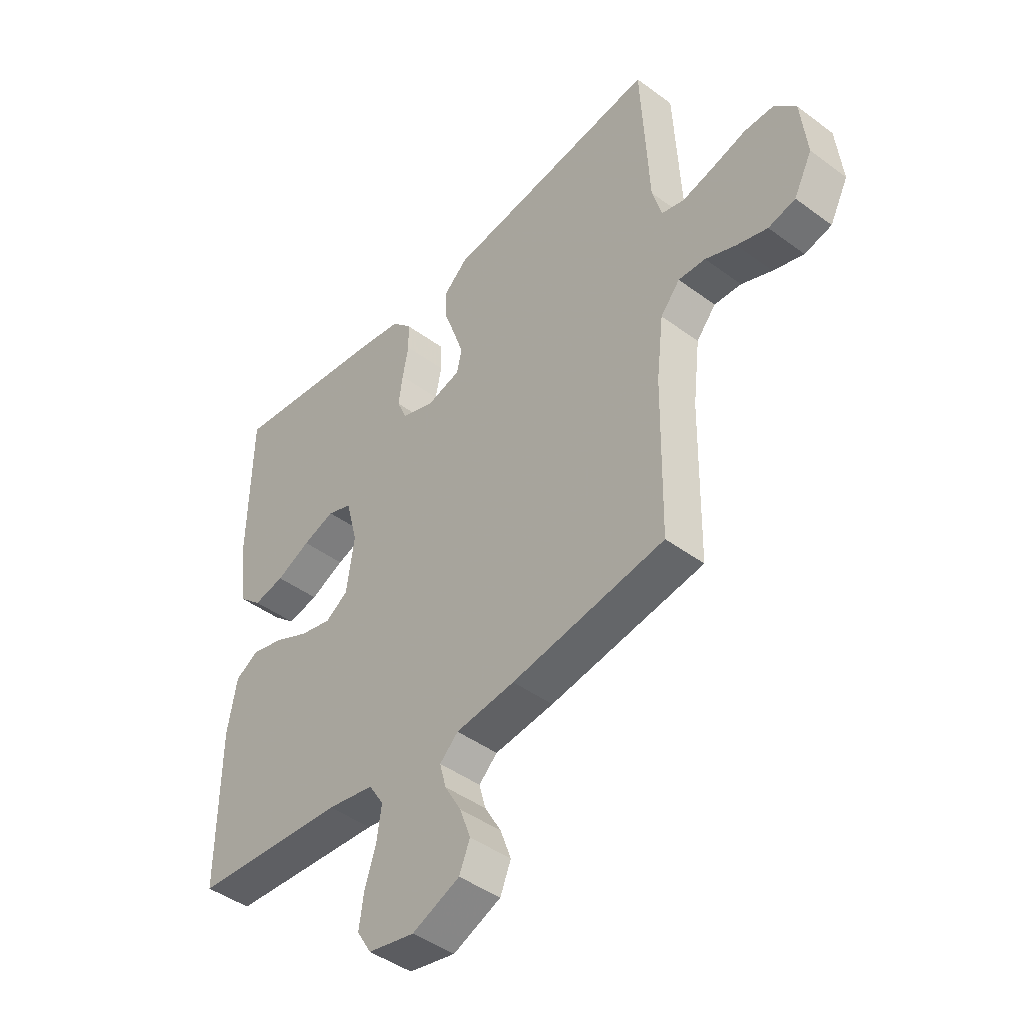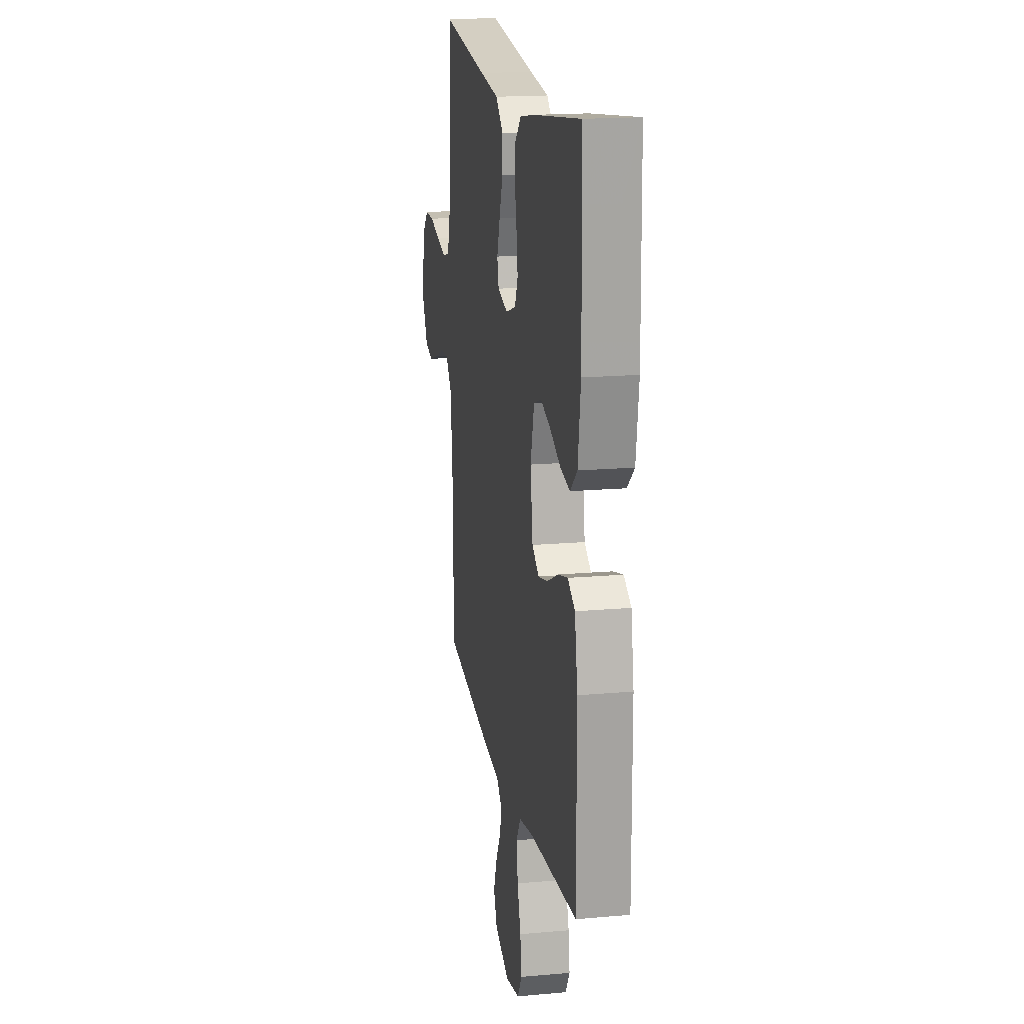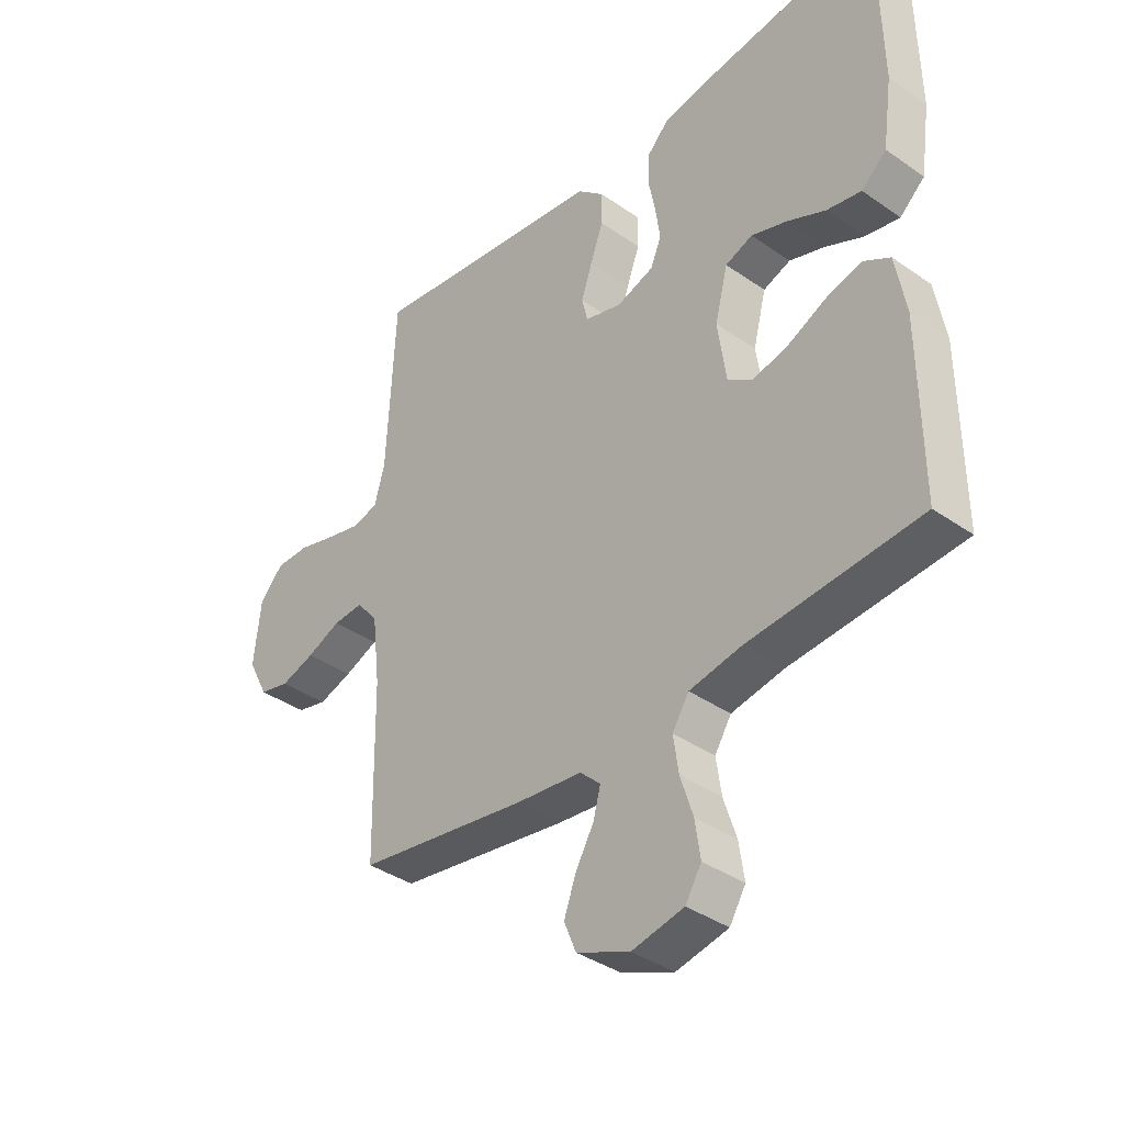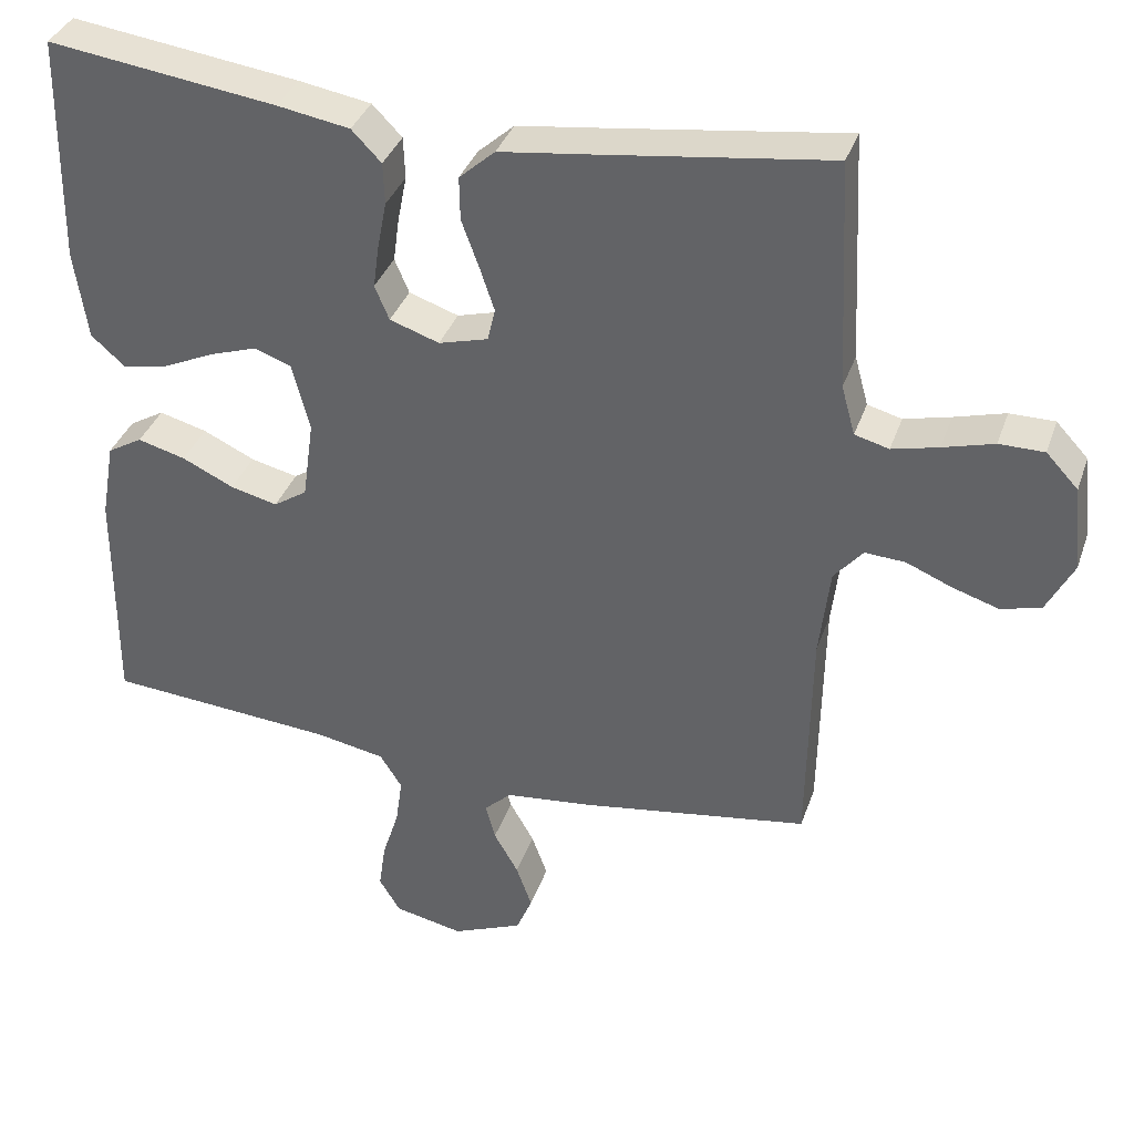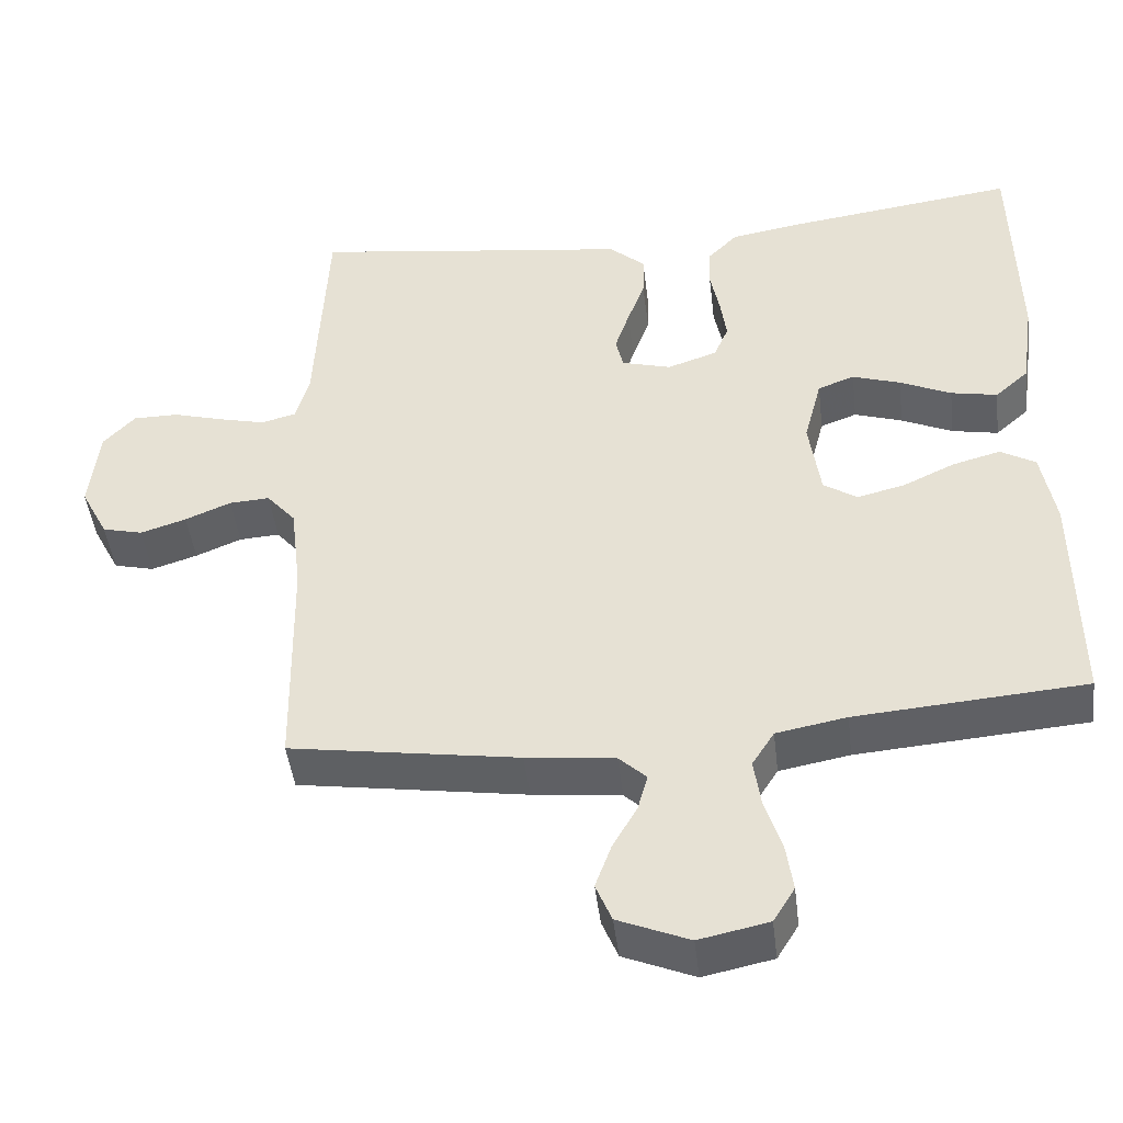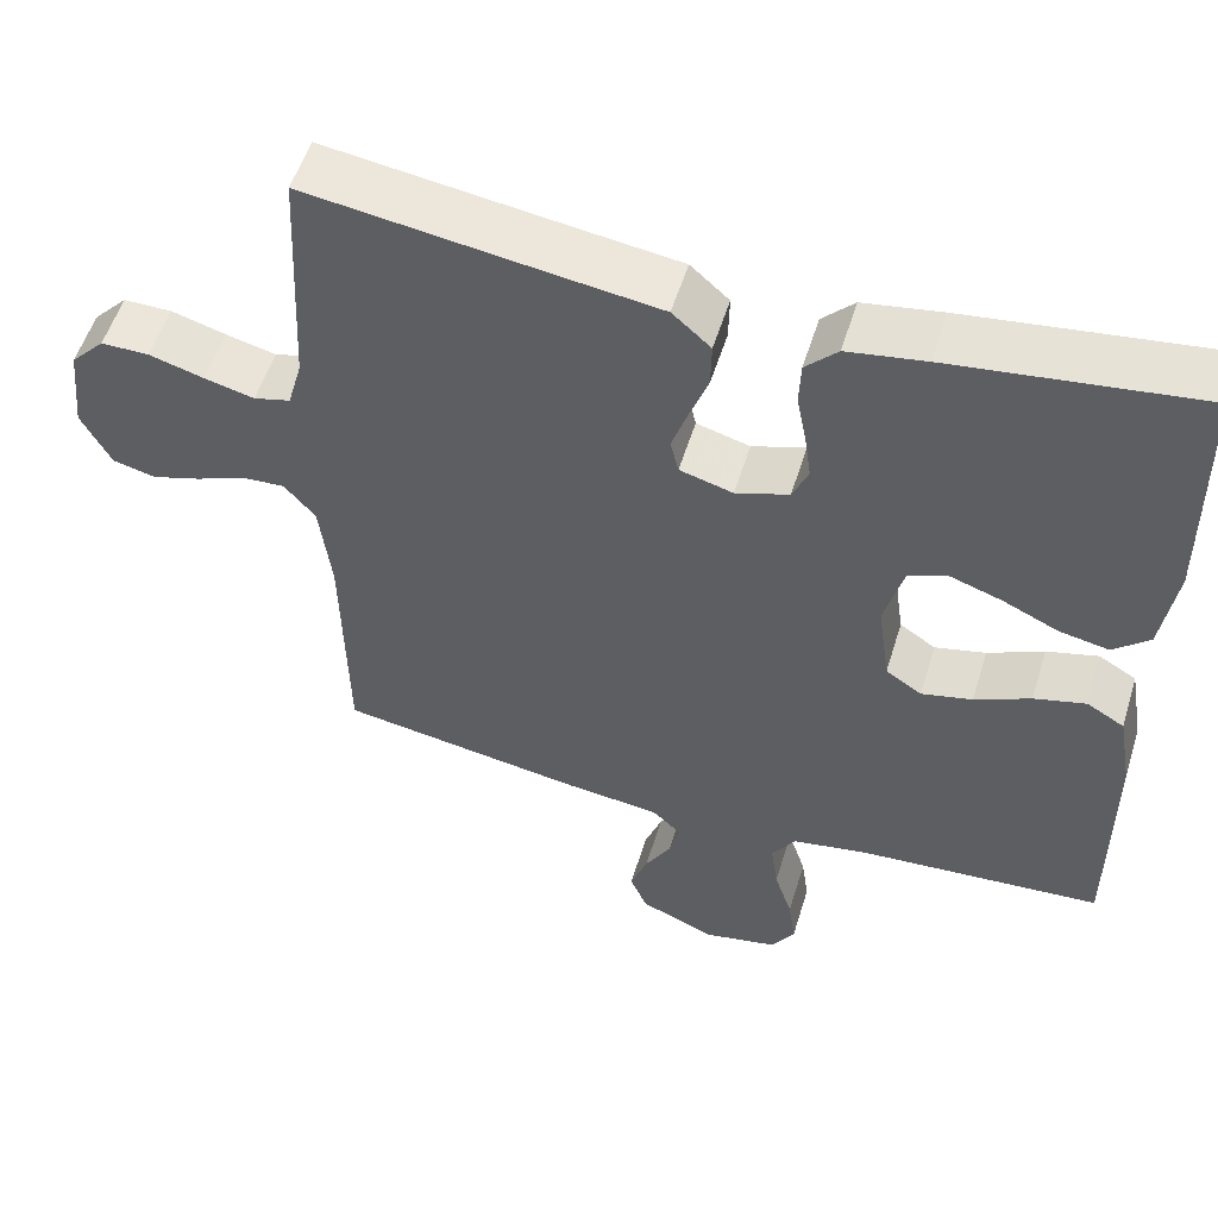
<metadata>
{"format":"obj","ext":"obj","renderer":"f3d","projection":"perspective","resolution":1024,"background":"white","views":[{"elev":-44.5,"azim":49.3,"up":"+Z"},{"elev":17.6,"azim":-100.0,"up":"+Z"},{"elev":-38.0,"azim":-131.6,"up":"+Z"},{"elev":36.2,"azim":18.0,"up":"+Z"},{"elev":-45.6,"azim":-173.2,"up":"+Z"},{"elev":54.6,"azim":-162.9,"up":"+Z"}]}
</metadata>
<code>
v -0.5 0.07 0.5
v -0.2 0.07 0.46
v -0.105 0.07 0.444
v -0.066 0.07 0.404
v -0.064 0.07 0.349
v -0.076 0.07 0.288
v -0.084 0.07 0.23
v -0.065 0.07 0.185
v 0 0.07 0.163
v 0.065 0.07 0.181
v 0.075 0.07 0.224
v 0.056 0.07 0.281
v 0.033 0.07 0.344
v 0.032 0.07 0.401
v 0.079 0.07 0.443
v 0.2 0.07 0.459
v 0.5 0.07 0.5
v 0.515 0.07 0.2
v 0.533 0.07 0.135
v 0.578 0.07 0.123
v 0.639 0.07 0.138
v 0.706 0.07 0.157
v 0.765 0.07 0.157
v 0.807 0.07 0.112
v 0.819 0.07 0
v 0.783 0.07 -0.07
v 0.73 0.07 -0.083
v 0.67 0.07 -0.064
v 0.61 0.07 -0.039
v 0.557 0.07 -0.036
v 0.519 0.07 -0.081
v 0.505 0.07 -0.2
v 0.5 0.07 -0.5
v 0.2 0.07 -0.547
v 0.084 0.07 -0.56
v 0.048 0.07 -0.594
v 0.061 0.07 -0.642
v 0.093 0.07 -0.698
v 0.114 0.07 -0.756
v 0.093 0.07 -0.807
v 0 0.07 -0.846
v -0.091 0.07 -0.827
v -0.119 0.07 -0.781
v -0.11 0.07 -0.718
v -0.088 0.07 -0.649
v -0.079 0.07 -0.586
v -0.108 0.07 -0.54
v -0.2 0.07 -0.523
v -0.5 0.07 -0.5
v -0.498 0.07 -0.2
v -0.48 0.07 -0.098
v -0.434 0.07 -0.071
v -0.371 0.07 -0.088
v -0.303 0.07 -0.12
v -0.241 0.07 -0.135
v -0.197 0.07 -0.106
v -0.182 0.07 0
v -0.205 0.07 0.089
v -0.253 0.07 0.107
v -0.316 0.07 0.086
v -0.383 0.07 0.055
v -0.444 0.07 0.043
v -0.488 0.07 0.082
v -0.505 0.07 0.2
v -0.5 0 0.5
v -0.2 0 0.46
v -0.105 0 0.444
v -0.066 0 0.404
v -0.064 0 0.349
v -0.076 0 0.288
v -0.084 0 0.23
v -0.065 0 0.185
v 0 0 0.163
v 0.065 0 0.181
v 0.075 0 0.224
v 0.056 0 0.281
v 0.033 0 0.344
v 0.032 0 0.401
v 0.079 0 0.443
v 0.2 0 0.459
v 0.5 0 0.5
v 0.515 0 0.2
v 0.533 0 0.135
v 0.578 0 0.123
v 0.639 0 0.138
v 0.706 0 0.157
v 0.765 0 0.157
v 0.807 0 0.112
v 0.819 0 0
v 0.783 0 -0.07
v 0.73 0 -0.083
v 0.67 0 -0.064
v 0.61 0 -0.039
v 0.557 0 -0.036
v 0.519 0 -0.081
v 0.505 0 -0.2
v 0.5 0 -0.5
v 0.2 0 -0.547
v 0.084 0 -0.56
v 0.048 0 -0.594
v 0.061 0 -0.642
v 0.093 0 -0.698
v 0.114 0 -0.756
v 0.093 0 -0.807
v 0 0 -0.846
v -0.091 0 -0.827
v -0.119 0 -0.781
v -0.11 0 -0.718
v -0.088 0 -0.649
v -0.079 0 -0.586
v -0.108 0 -0.54
v -0.2 0 -0.523
v -0.5 0 -0.5
v -0.498 0 -0.2
v -0.48 0 -0.098
v -0.434 0 -0.071
v -0.371 0 -0.088
v -0.303 0 -0.12
v -0.241 0 -0.135
v -0.197 0 -0.106
v -0.182 0 0
v -0.205 0 0.089
v -0.253 0 0.107
v -0.316 0 0.086
v -0.383 0 0.055
v -0.444 0 0.043
v -0.488 0 0.082
v -0.505 0 0.2
f 60 61 62 63
f 59 60 63 64
f 51 52 53 54
f 51 54 55
f 48 49 50 51
f 47 48 51 55
f 46 47 55 56
f 42 43 44 45
f 42 45 46
f 41 42 46
f 37 38 39 40
f 36 37 40 41
f 32 33 34 35
f 31 32 35
f 30 31 35 36
f 26 27 28 29
f 24 25 26 29
f 24 29 30
f 21 22 23 24
f 20 21 24 30
f 19 20 30 36
f 16 17 18
f 16 18 19 36
f 12 13 14 15
f 11 12 15 16
f 10 11 16 36
f 3 4 5 6
f 3 6 7
f 2 3 7
f 59 64 1 2
f 58 59 2 7
f 57 58 7 8
f 56 57 8 9
f 36 41 46 56
f 9 10 36 56
f 127 126 125 124
f 128 127 124 123
f 118 117 116 115
f 119 118 115
f 115 114 113 112
f 119 115 112 111
f 120 119 111 110
f 109 108 107 106
f 110 109 106
f 110 106 105
f 104 103 102 101
f 105 104 101 100
f 99 98 97 96
f 99 96 95
f 100 99 95 94
f 93 92 91 90
f 93 90 89 88
f 94 93 88
f 88 87 86 85
f 94 88 85 84
f 100 94 84 83
f 82 81 80
f 100 83 82 80
f 79 78 77 76
f 80 79 76 75
f 100 80 75 74
f 70 69 68 67
f 71 70 67
f 71 67 66
f 66 65 128 123
f 71 66 123 122
f 72 71 122 121
f 73 72 121 120
f 120 110 105 100
f 120 100 74 73
f 1 65 66 2
f 2 66 67 3
f 3 67 68 4
f 4 68 69 5
f 5 69 70 6
f 6 70 71 7
f 7 71 72 8
f 8 72 73 9
f 9 73 74 10
f 10 74 75 11
f 11 75 76 12
f 12 76 77 13
f 13 77 78 14
f 14 78 79 15
f 15 79 80 16
f 16 80 81 17
f 17 81 82 18
f 18 82 83 19
f 19 83 84 20
f 20 84 85 21
f 21 85 86 22
f 22 86 87 23
f 23 87 88 24
f 24 88 89 25
f 25 89 90 26
f 26 90 91 27
f 27 91 92 28
f 28 92 93 29
f 29 93 94 30
f 30 94 95 31
f 31 95 96 32
f 32 96 97 33
f 33 97 98 34
f 34 98 99 35
f 35 99 100 36
f 36 100 101 37
f 37 101 102 38
f 38 102 103 39
f 39 103 104 40
f 40 104 105 41
f 41 105 106 42
f 42 106 107 43
f 43 107 108 44
f 44 108 109 45
f 45 109 110 46
f 46 110 111 47
f 47 111 112 48
f 48 112 113 49
f 49 113 114 50
f 50 114 115 51
f 51 115 116 52
f 52 116 117 53
f 53 117 118 54
f 54 118 119 55
f 55 119 120 56
f 56 120 121 57
f 57 121 122 58
f 58 122 123 59
f 59 123 124 60
f 60 124 125 61
f 61 125 126 62
f 62 126 127 63
f 63 127 128 64
f 64 128 65 1

</code>
